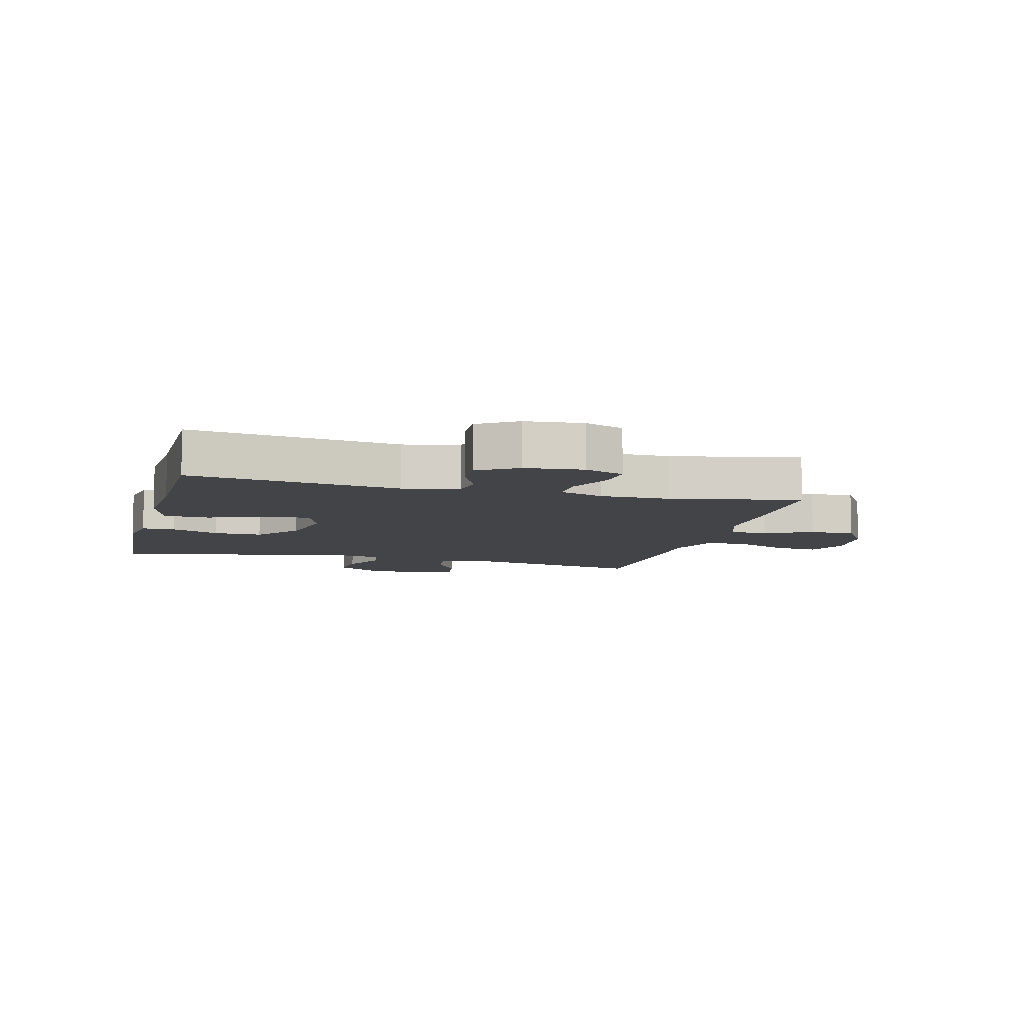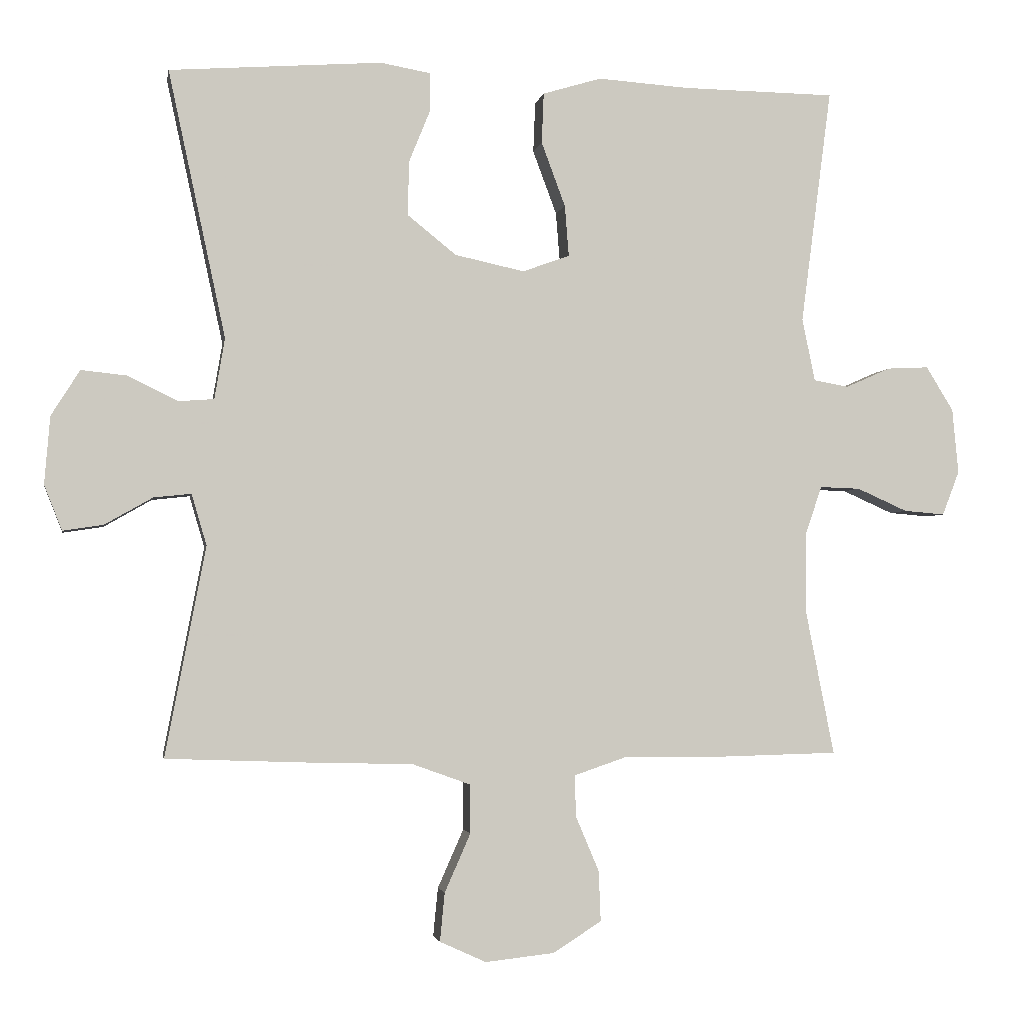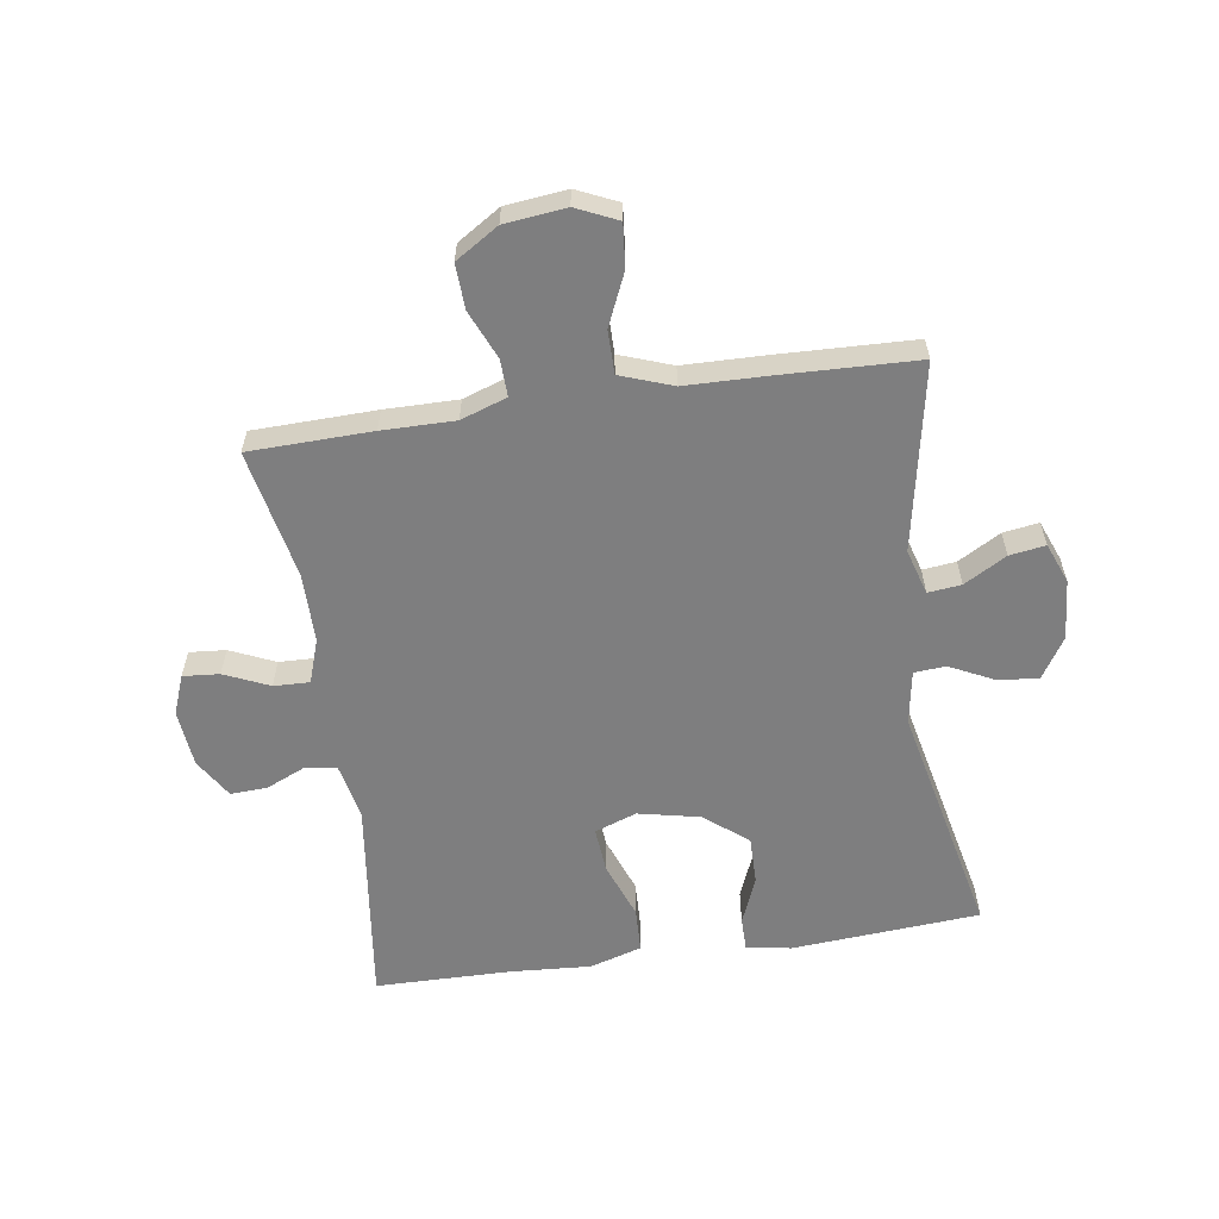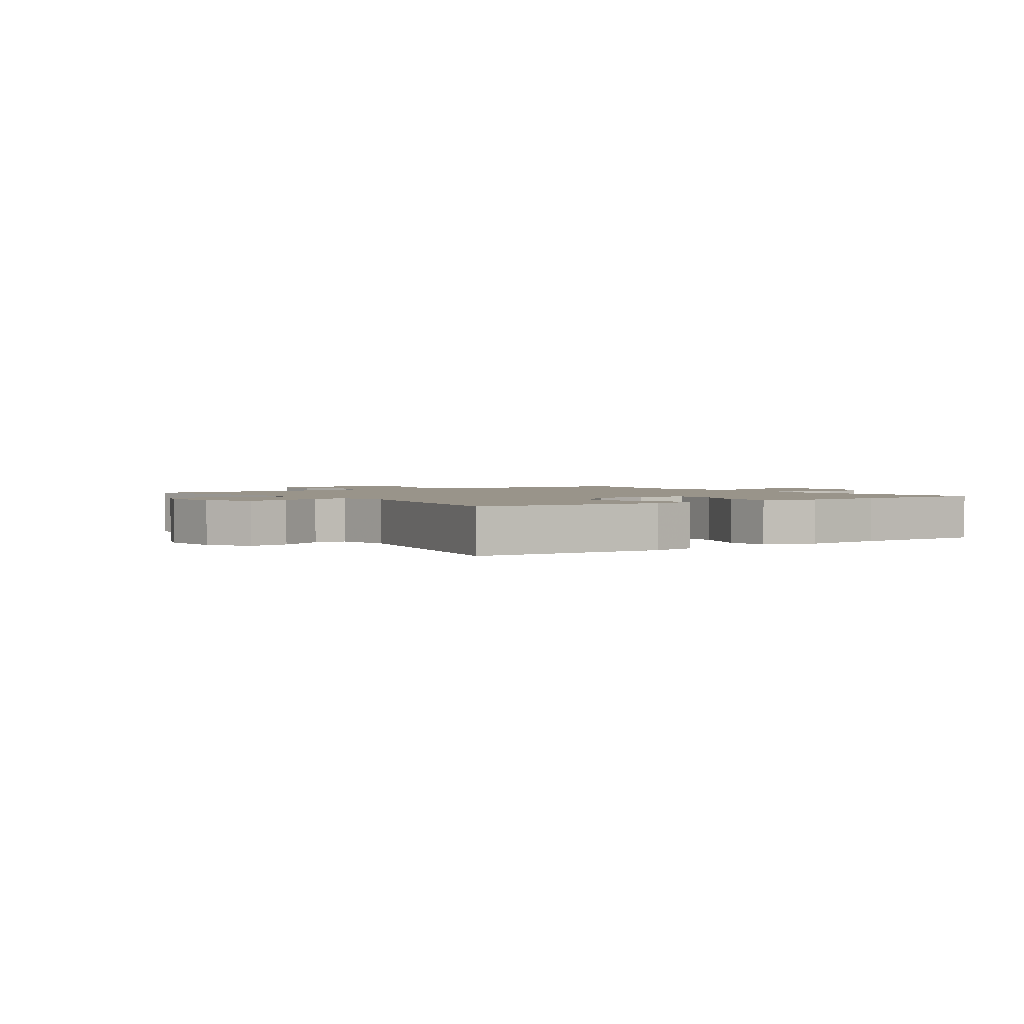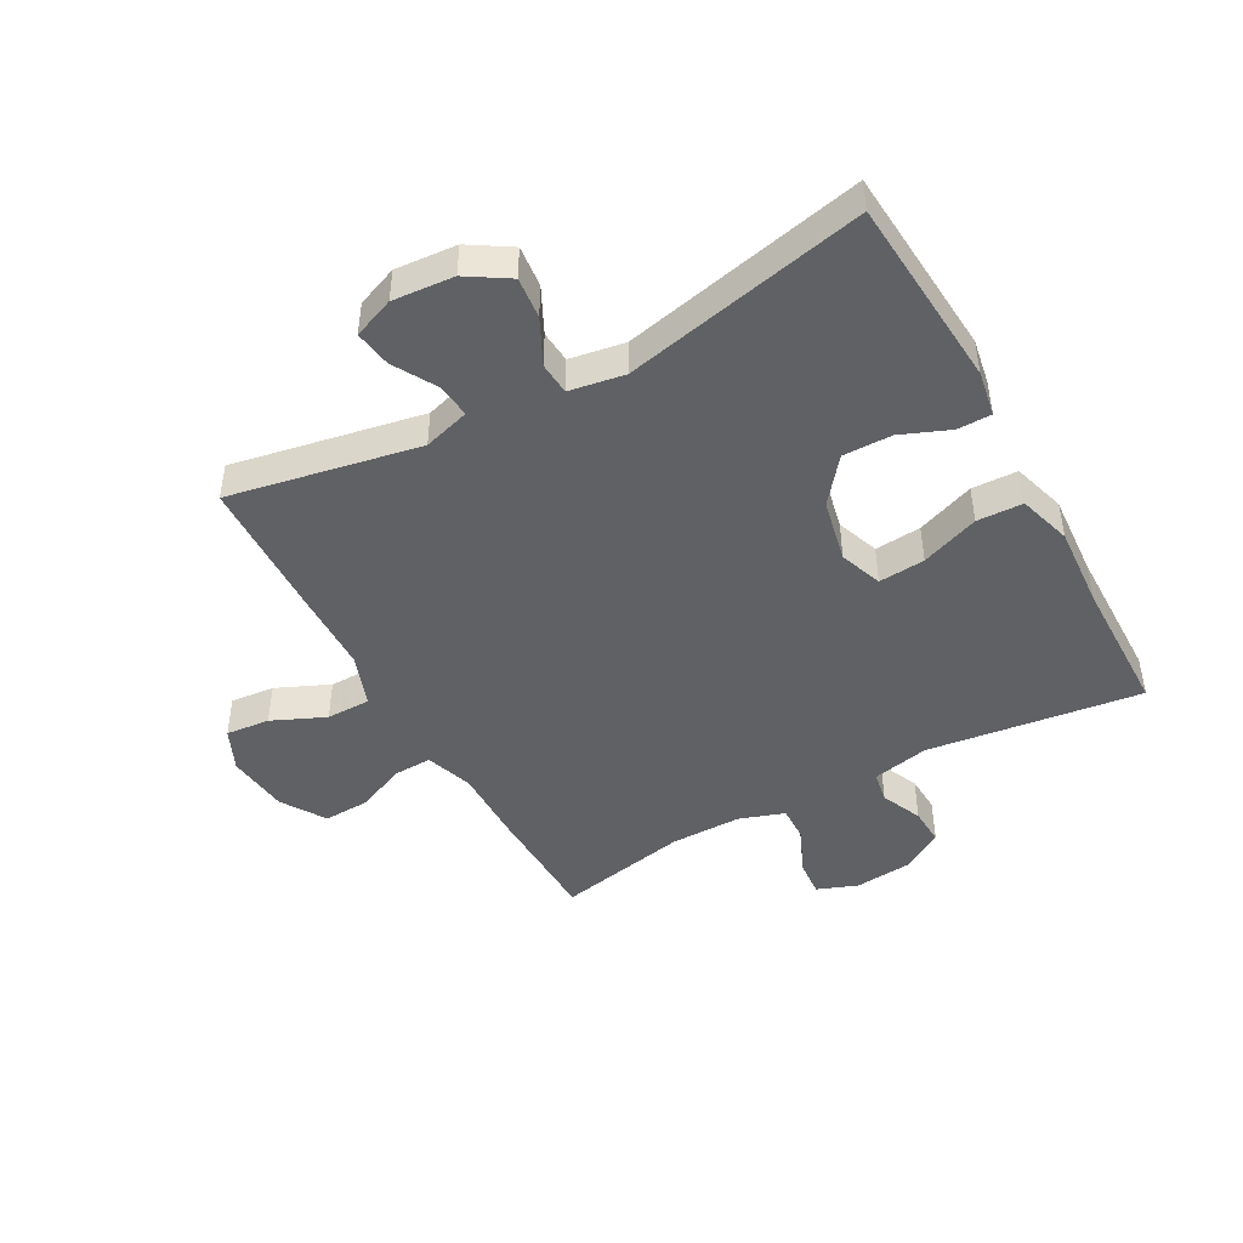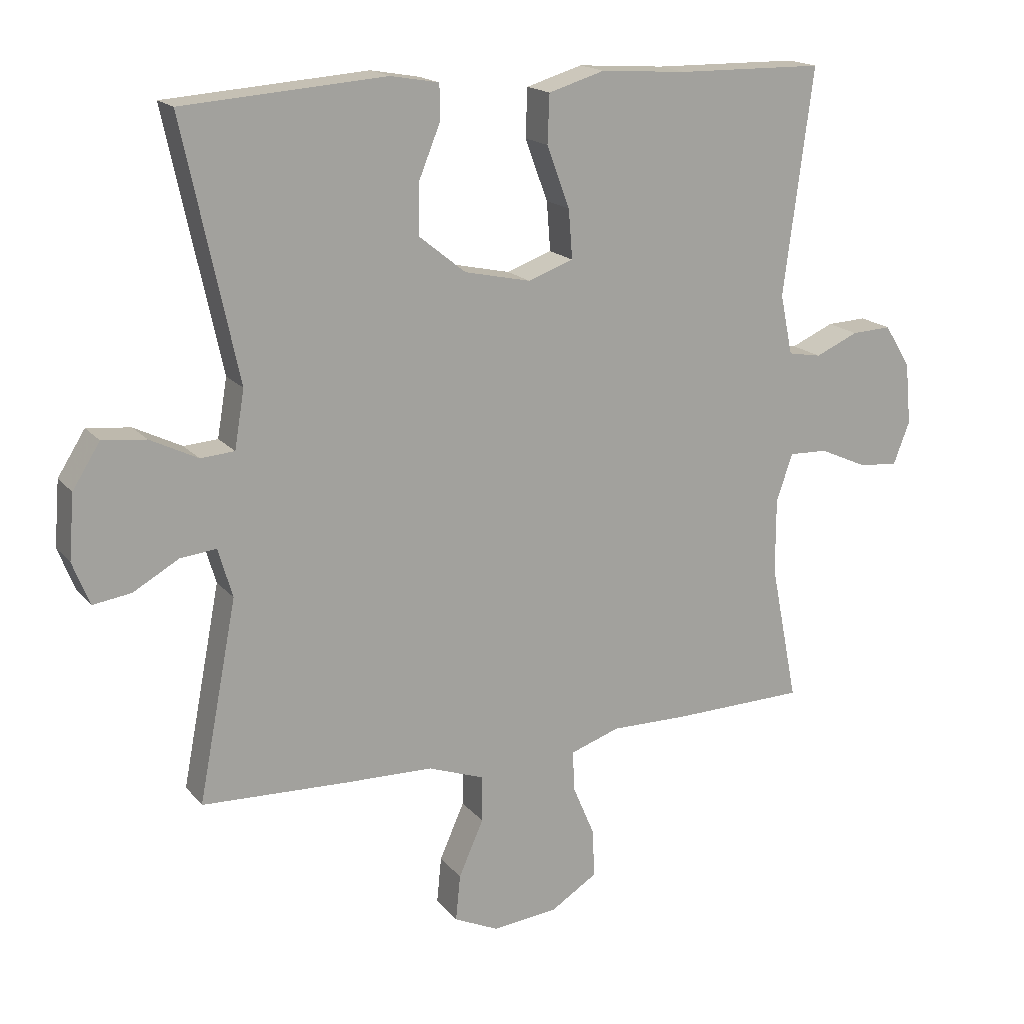
<metadata>
{"format":"obj","ext":"obj","renderer":"f3d","projection":"perspective","resolution":1024,"background":"white","views":[{"elev":-8.2,"azim":75.5,"up":"+Y"},{"elev":-2.7,"azim":-9.9,"up":"+Z"},{"elev":-59.4,"azim":-171.5,"up":"+Y"},{"elev":1.9,"azim":-35.3,"up":"+Y"},{"elev":-45.9,"azim":-61.1,"up":"+Y"},{"elev":17.2,"azim":-26.2,"up":"+Z"}]}
</metadata>
<code>
v 0.5 0.07 -0.5
v 0.298 0.07 -0.505
v 0.178 0.07 -0.504
v 0.102 0.07 -0.53
v 0.104 0.07 -0.591
v 0.138 0.07 -0.671
v 0.141 0.07 -0.745
v 0.07 0.07 -0.79
v -0.031 0.07 -0.801
v -0.099 0.07 -0.77
v -0.092 0.07 -0.699
v -0.054 0.07 -0.613
v -0.054 0.07 -0.542
v -0.14 0.07 -0.511
v -0.274 0.07 -0.508
v -0.5 0.07 -0.5
v -0.441 0.07 -0.193
v -0.463 0.07 -0.118
v -0.518 0.07 -0.124
v -0.588 0.07 -0.164
v -0.647 0.07 -0.173
v -0.673 0.07 -0.107
v -0.665 0.07 -0.008
v -0.623 0.07 0.059
v -0.556 0.07 0.052
v -0.483 0.07 0.016
v -0.431 0.07 0.02
v -0.416 0.07 0.109
v -0.5 0.07 0.5
v -0.189 0.07 0.523
v -0.115 0.07 0.51
v -0.115 0.07 0.455
v -0.147 0.07 0.376
v -0.148 0.07 0.297
v -0.077 0.07 0.24
v 0.025 0.07 0.218
v 0.094 0.07 0.243
v 0.088 0.07 0.318
v 0.053 0.07 0.412
v 0.056 0.07 0.486
v 0.142 0.07 0.512
v 0.275 0.07 0.503
v 0.5 0.07 0.5
v 0.455 0.07 0.155
v 0.474 0.07 0.063
v 0.525 0.07 0.054
v 0.591 0.07 0.083
v 0.652 0.07 0.086
v 0.692 0.07 0.021
v 0.701 0.07 -0.074
v 0.676 0.07 -0.139
v 0.616 0.07 -0.134
v 0.542 0.07 -0.101
v 0.483 0.07 -0.099
v 0.458 0.07 -0.172
v 0.458 0.07 -0.287
v 0.5 0 -0.5
v 0.298 0 -0.505
v 0.178 0 -0.504
v 0.102 0 -0.53
v 0.104 0 -0.591
v 0.138 0 -0.671
v 0.141 0 -0.745
v 0.07 0 -0.79
v -0.031 0 -0.801
v -0.099 0 -0.77
v -0.092 0 -0.699
v -0.054 0 -0.613
v -0.054 0 -0.542
v -0.14 0 -0.511
v -0.274 0 -0.508
v -0.5 0 -0.5
v -0.441 0 -0.193
v -0.463 0 -0.118
v -0.518 0 -0.124
v -0.588 0 -0.164
v -0.647 0 -0.173
v -0.673 0 -0.107
v -0.665 0 -0.008
v -0.623 0 0.059
v -0.556 0 0.052
v -0.483 0 0.016
v -0.431 0 0.02
v -0.416 0 0.109
v -0.5 0 0.5
v -0.189 0 0.523
v -0.115 0 0.51
v -0.115 0 0.455
v -0.147 0 0.376
v -0.148 0 0.297
v -0.077 0 0.24
v 0.025 0 0.218
v 0.094 0 0.243
v 0.088 0 0.318
v 0.053 0 0.412
v 0.056 0 0.486
v 0.142 0 0.512
v 0.275 0 0.503
v 0.5 0 0.5
v 0.455 0 0.155
v 0.474 0 0.063
v 0.525 0 0.054
v 0.591 0 0.083
v 0.652 0 0.086
v 0.692 0 0.021
v 0.701 0 -0.074
v 0.676 0 -0.139
v 0.616 0 -0.134
v 0.542 0 -0.101
v 0.483 0 -0.099
v 0.458 0 -0.172
v 0.458 0 -0.287
f 51 52 53
f 50 51 53
f 49 50 53
f 48 49 53
f 47 48 53
f 46 47 53
f 45 46 53 54
f 44 45 54 55
f 42 43 44
f 44 55 56
f 42 44 56
f 41 42 56
f 40 41 56
f 39 40 56
f 38 39 56
f 31 32 33
f 30 31 33
f 29 30 33
f 28 29 33
f 27 28 33 34
f 24 25 26
f 23 24 26
f 22 23 26
f 21 22 26
f 20 21 26
f 19 20 26
f 18 19 26 27
f 27 34 35
f 18 27 35
f 17 18 35
f 17 35 36
f 16 17 36
f 15 16 36
f 14 15 36
f 10 11 12
f 9 10 12
f 8 9 12
f 7 8 12
f 6 7 12
f 5 6 12
f 4 5 12 13
f 1 2 3
f 56 1 3
f 38 56 3
f 37 38 3
f 14 36 37
f 13 14 37
f 4 13 37
f 3 4 37
f 109 108 107
f 109 107 106
f 109 106 105
f 109 105 104
f 109 104 103
f 109 103 102
f 110 109 102 101
f 111 110 101 100
f 100 99 98
f 112 111 100
f 112 100 98
f 112 98 97
f 112 97 96
f 112 96 95
f 112 95 94
f 89 88 87
f 89 87 86
f 89 86 85
f 89 85 84
f 90 89 84 83
f 82 81 80
f 82 80 79
f 82 79 78
f 82 78 77
f 82 77 76
f 82 76 75
f 83 82 75 74
f 91 90 83
f 91 83 74
f 91 74 73
f 92 91 73
f 92 73 72
f 92 72 71
f 92 71 70
f 68 67 66
f 68 66 65
f 68 65 64
f 68 64 63
f 68 63 62
f 68 62 61
f 69 68 61 60
f 59 58 57
f 59 57 112
f 59 112 94
f 59 94 93
f 93 92 70
f 93 70 69
f 93 69 60
f 93 60 59
f 1 57 58 2
f 2 58 59 3
f 3 59 60 4
f 4 60 61 5
f 5 61 62 6
f 6 62 63 7
f 7 63 64 8
f 8 64 65 9
f 9 65 66 10
f 10 66 67 11
f 11 67 68 12
f 12 68 69 13
f 13 69 70 14
f 14 70 71 15
f 15 71 72 16
f 16 72 73 17
f 17 73 74 18
f 18 74 75 19
f 19 75 76 20
f 20 76 77 21
f 21 77 78 22
f 22 78 79 23
f 23 79 80 24
f 24 80 81 25
f 25 81 82 26
f 26 82 83 27
f 27 83 84 28
f 28 84 85 29
f 29 85 86 30
f 30 86 87 31
f 31 87 88 32
f 32 88 89 33
f 33 89 90 34
f 34 90 91 35
f 35 91 92 36
f 36 92 93 37
f 37 93 94 38
f 38 94 95 39
f 39 95 96 40
f 40 96 97 41
f 41 97 98 42
f 42 98 99 43
f 43 99 100 44
f 44 100 101 45
f 45 101 102 46
f 46 102 103 47
f 47 103 104 48
f 48 104 105 49
f 49 105 106 50
f 50 106 107 51
f 51 107 108 52
f 52 108 109 53
f 53 109 110 54
f 54 110 111 55
f 55 111 112 56
f 56 112 57 1

</code>
